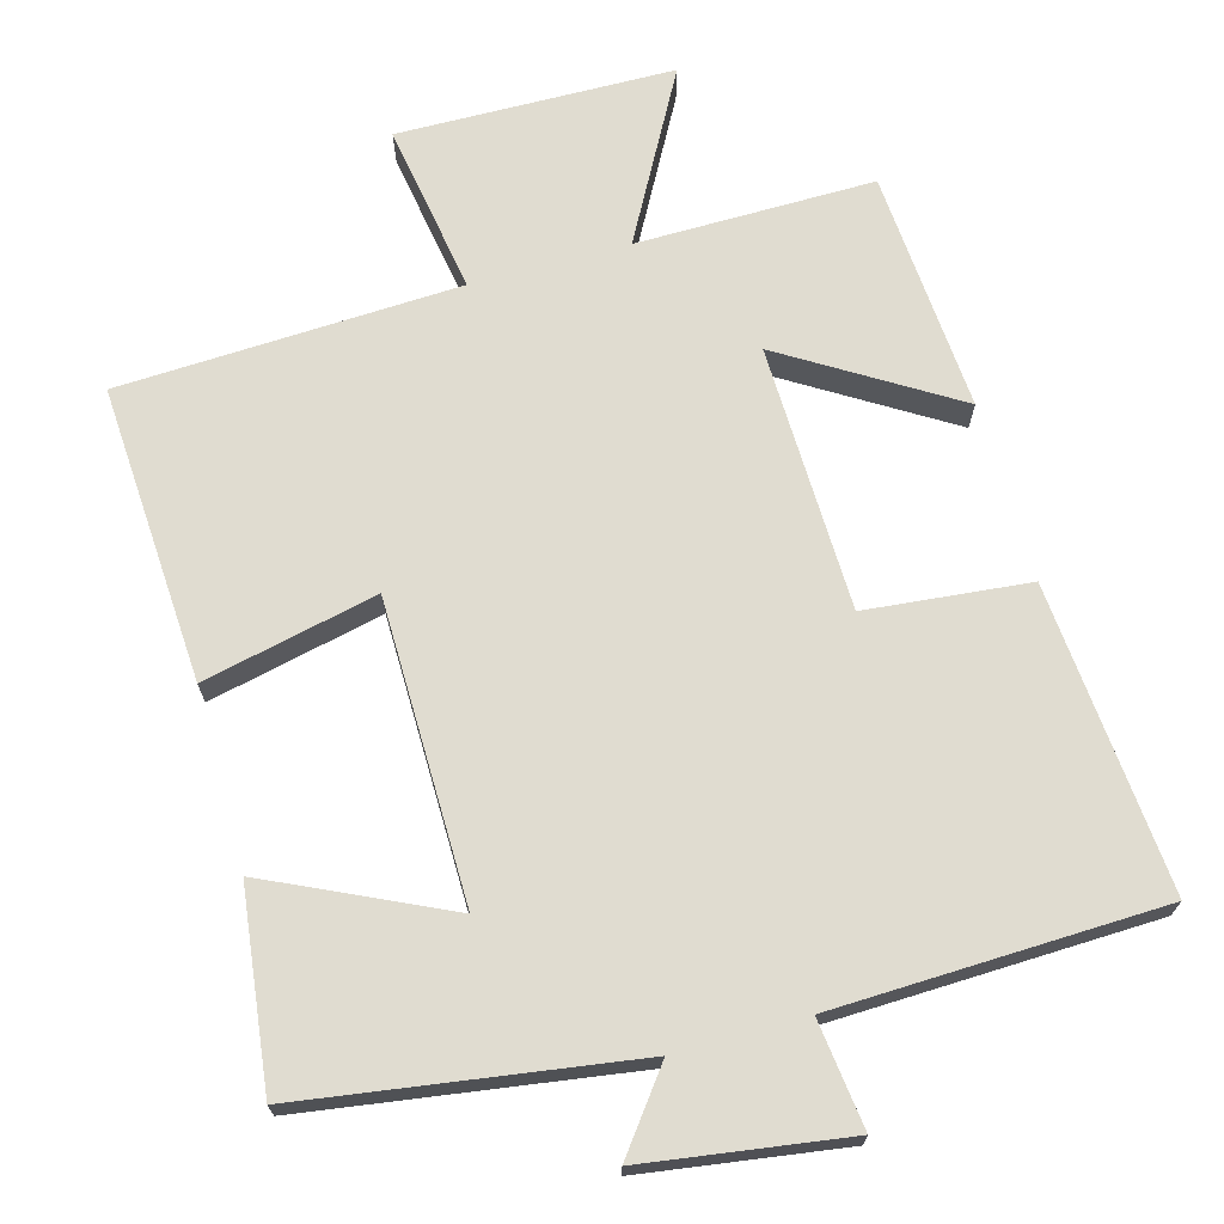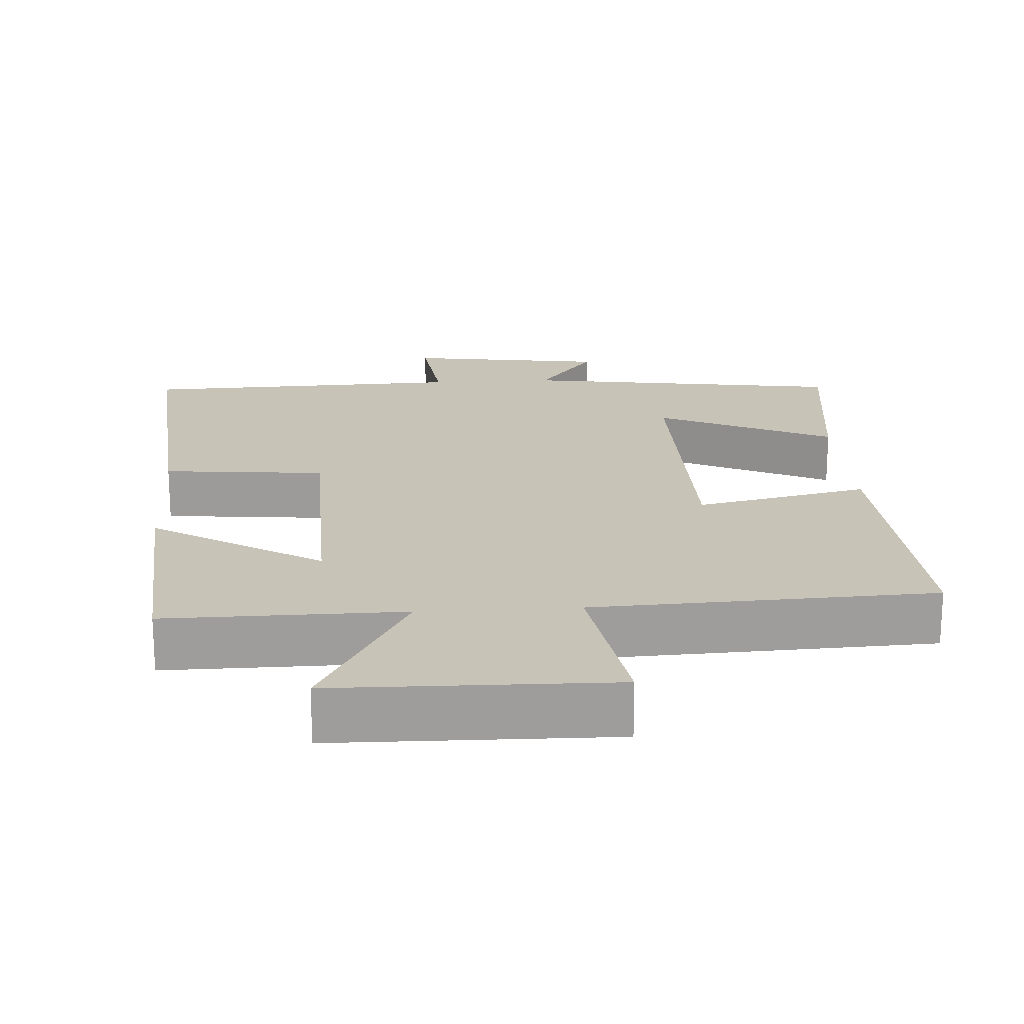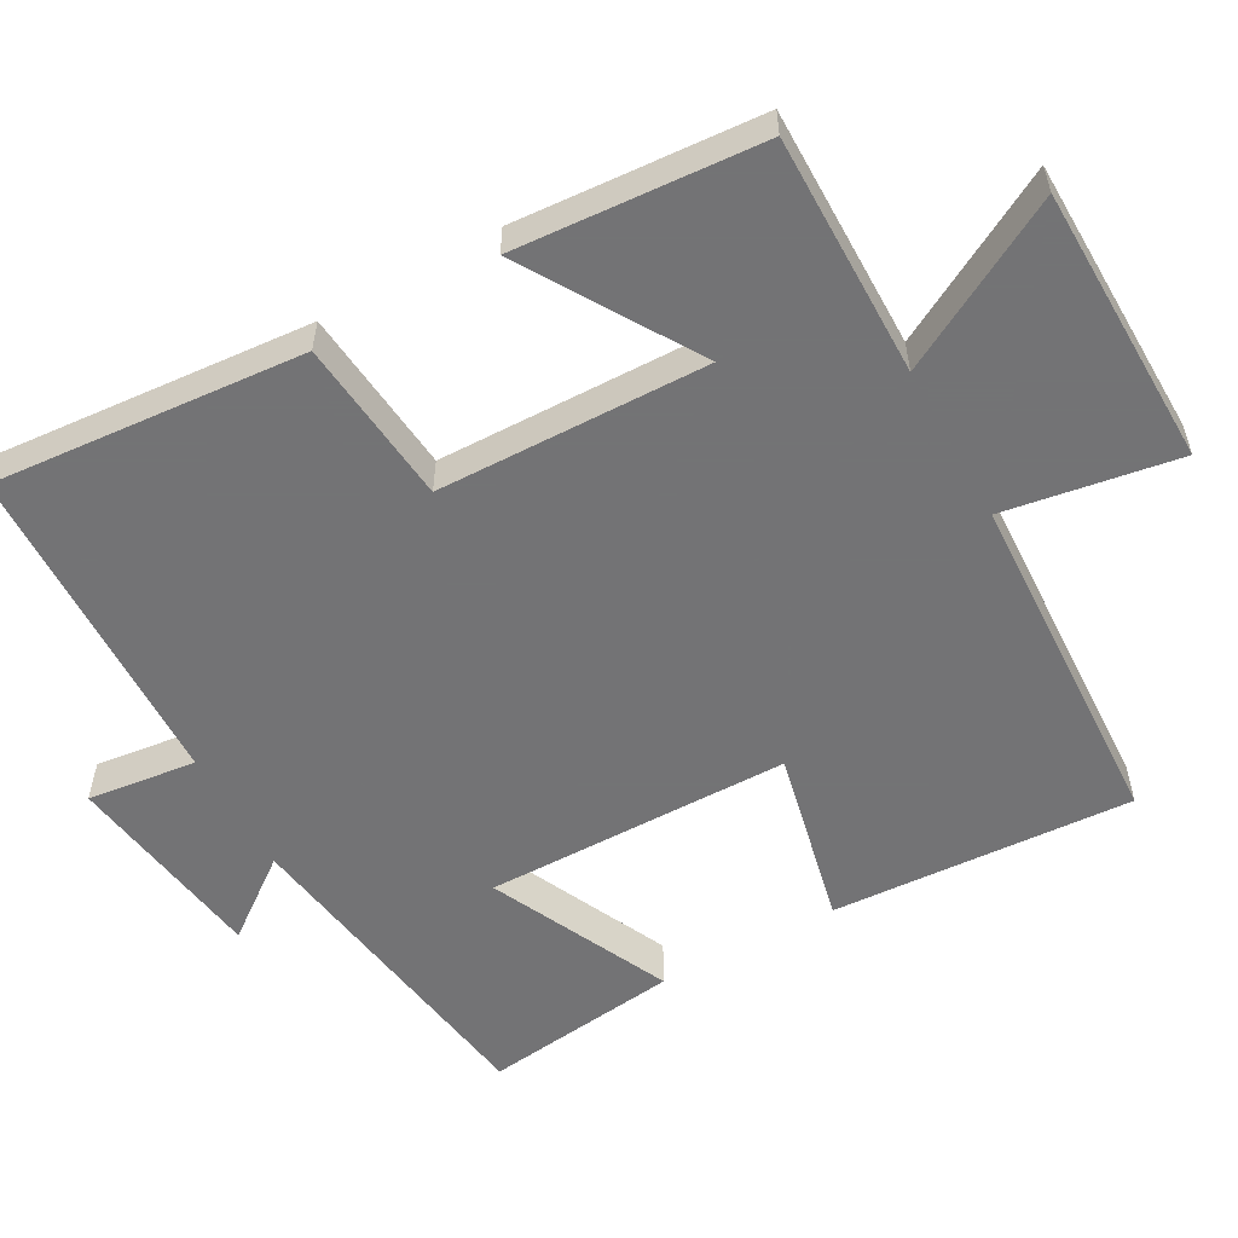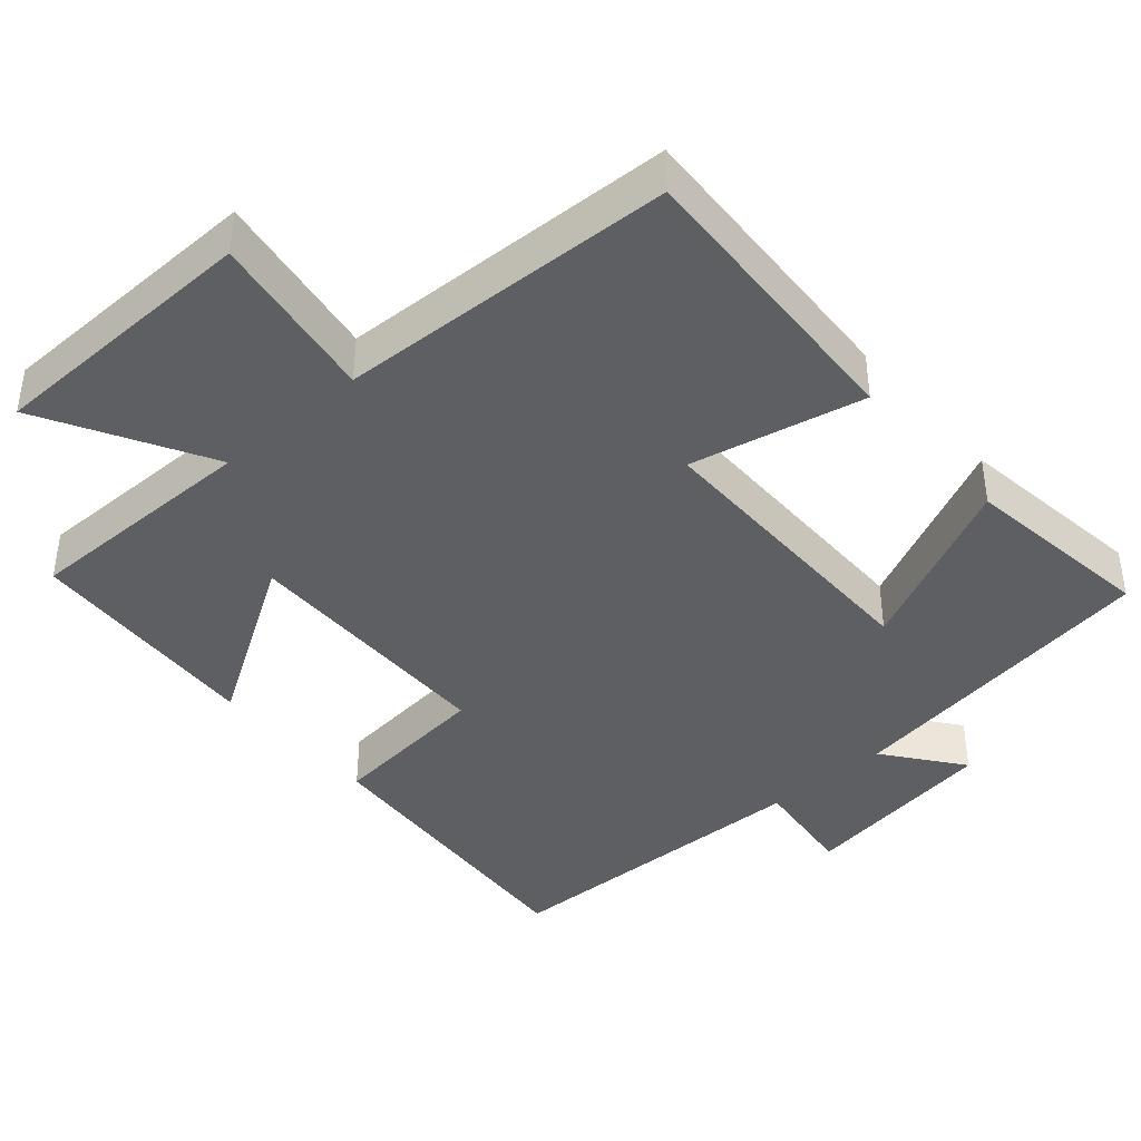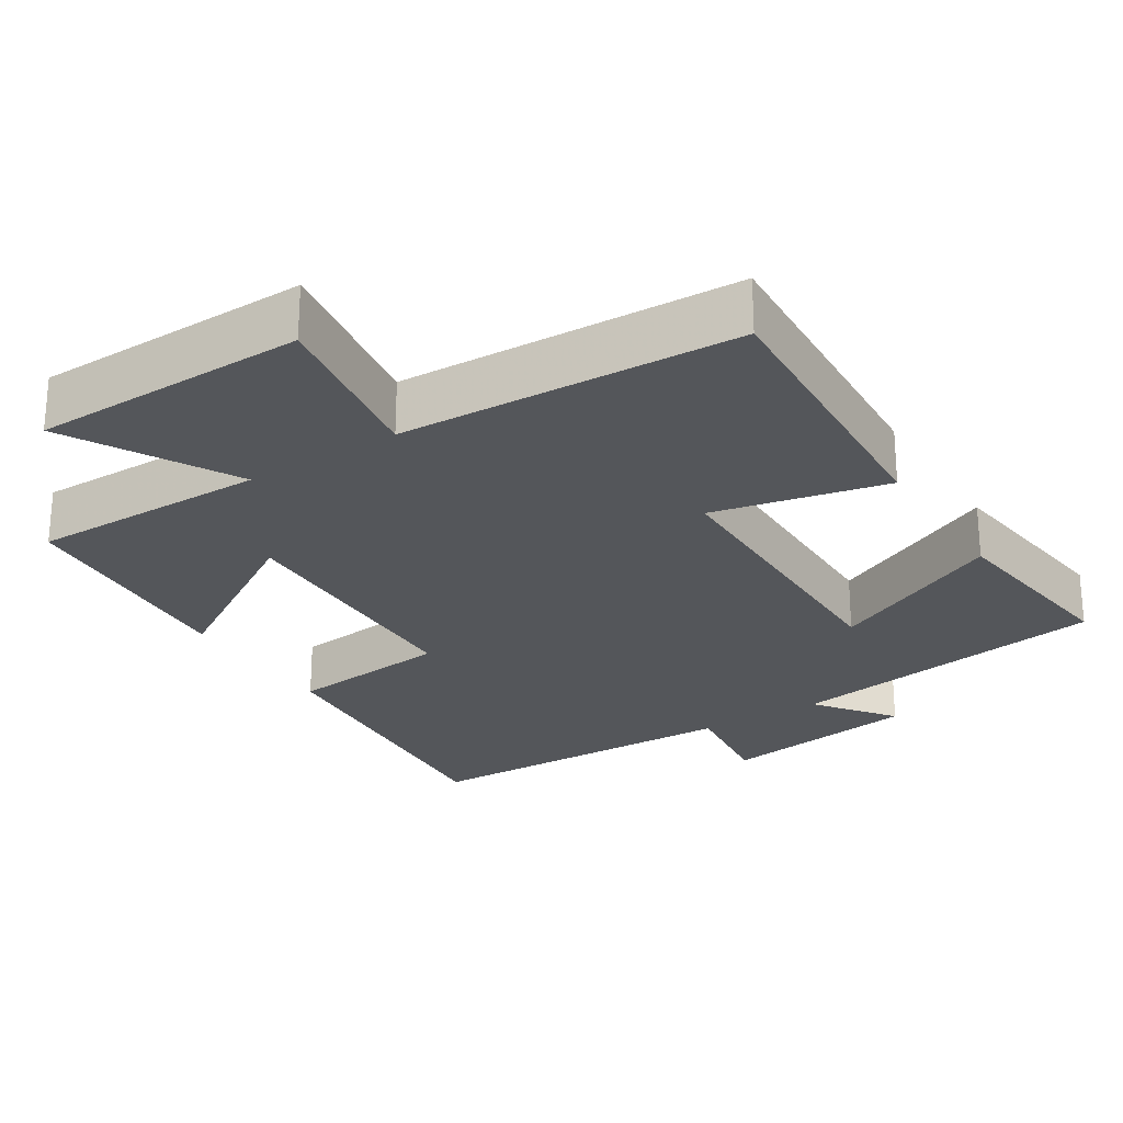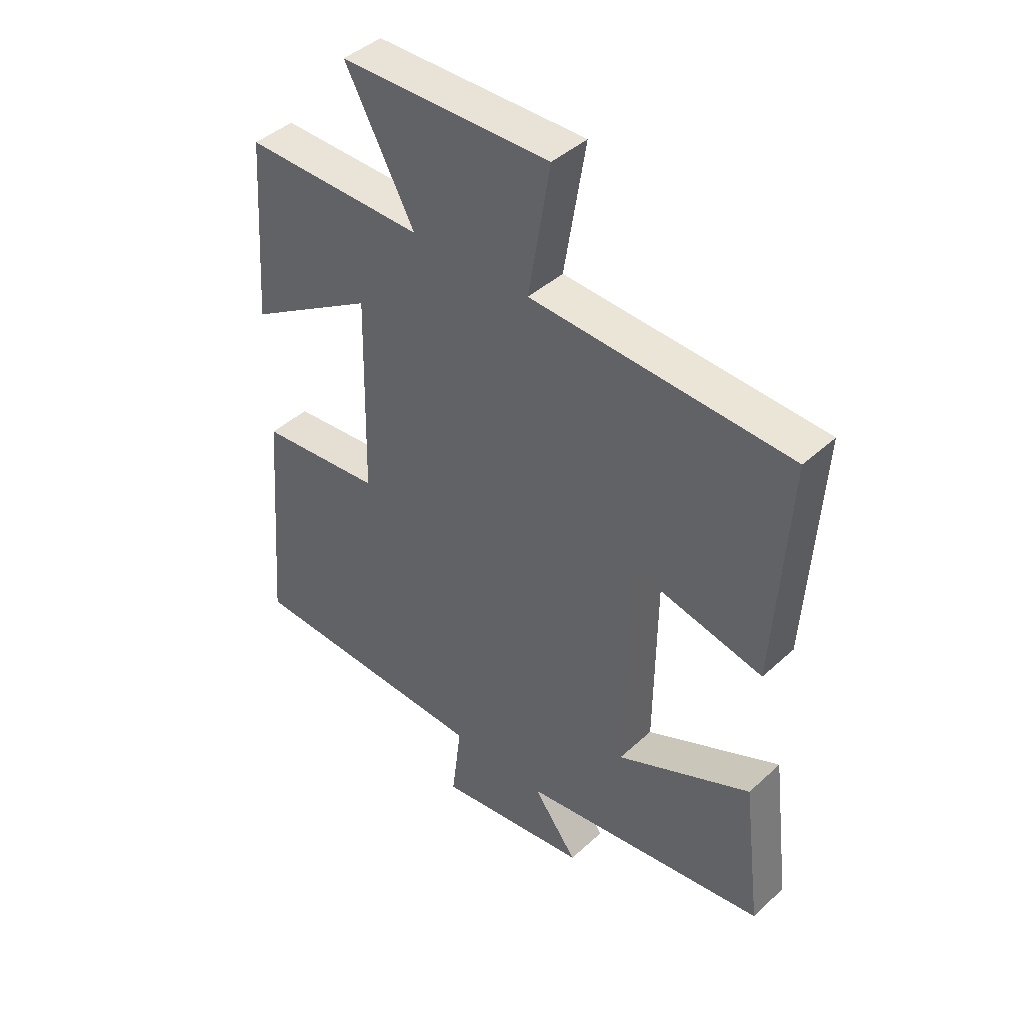
<metadata>
{"format":"obj","ext":"obj","renderer":"f3d","projection":"perspective","resolution":1024,"background":"white","views":[{"elev":69.5,"azim":164.5,"up":"+Y"},{"elev":19.8,"azim":-3.6,"up":"+Y"},{"elev":-56.0,"azim":-60.9,"up":"+Y"},{"elev":-40.8,"azim":41.4,"up":"+Y"},{"elev":-25.4,"azim":32.5,"up":"+Y"},{"elev":42.9,"azim":42.8,"up":"+Z"}]}
</metadata>
<code>
v 0.524 0.07 0.479
v 0.5 0.07 0.075
v 0.263 0.07 0.128
v 0.259 0.07 -0.282
v 0.5 0.07 -0.169
v 0.533 0.07 -0.434
v 0.088 0.07 -0.5
v 0.168 0.07 -0.606
v -0.106 0.07 -0.646
v -0.088 0.07 -0.5
v -0.534 0.07 -0.486
v -0.5 0.07 -0.068
v -0.278 0.07 -0.046
v -0.27 0.07 0.316
v -0.5 0.07 0.174
v -0.477 0.07 0.503
v -0.153 0.07 0.5
v -0.277 0.07 0.727
v 0.099 0.07 0.733
v 0.061 0.07 0.5
v 0.524 0 0.479
v 0.5 0 0.075
v 0.263 0 0.128
v 0.259 0 -0.282
v 0.5 0 -0.169
v 0.533 0 -0.434
v 0.088 0 -0.5
v 0.168 0 -0.606
v -0.106 0 -0.646
v -0.088 0 -0.5
v -0.534 0 -0.486
v -0.5 0 -0.068
v -0.278 0 -0.046
v -0.27 0 0.316
v -0.5 0 0.174
v -0.477 0 0.503
v -0.153 0 0.5
v -0.277 0 0.727
v 0.099 0 0.733
v 0.061 0 0.5
f 17 18 19 20
f 1 2 3
f 20 1 3
f 17 20 3
f 14 15 16 17
f 17 3 4
f 14 17 4
f 13 14 4
f 12 13 4
f 11 12 4
f 10 11 4
f 7 8 9 10
f 6 7 10
f 5 6 10
f 4 5 10
f 40 39 38 37
f 23 22 21
f 23 21 40
f 23 40 37
f 37 36 35 34
f 24 23 37
f 24 37 34
f 24 34 33
f 24 33 32
f 24 32 31
f 24 31 30
f 30 29 28 27
f 30 27 26
f 30 26 25
f 30 25 24
f 1 21 22 2
f 2 22 23 3
f 3 23 24 4
f 4 24 25 5
f 5 25 26 6
f 6 26 27 7
f 7 27 28 8
f 8 28 29 9
f 9 29 30 10
f 10 30 31 11
f 11 31 32 12
f 12 32 33 13
f 13 33 34 14
f 14 34 35 15
f 15 35 36 16
f 16 36 37 17
f 17 37 38 18
f 18 38 39 19
f 19 39 40 20
f 20 40 21 1

</code>
